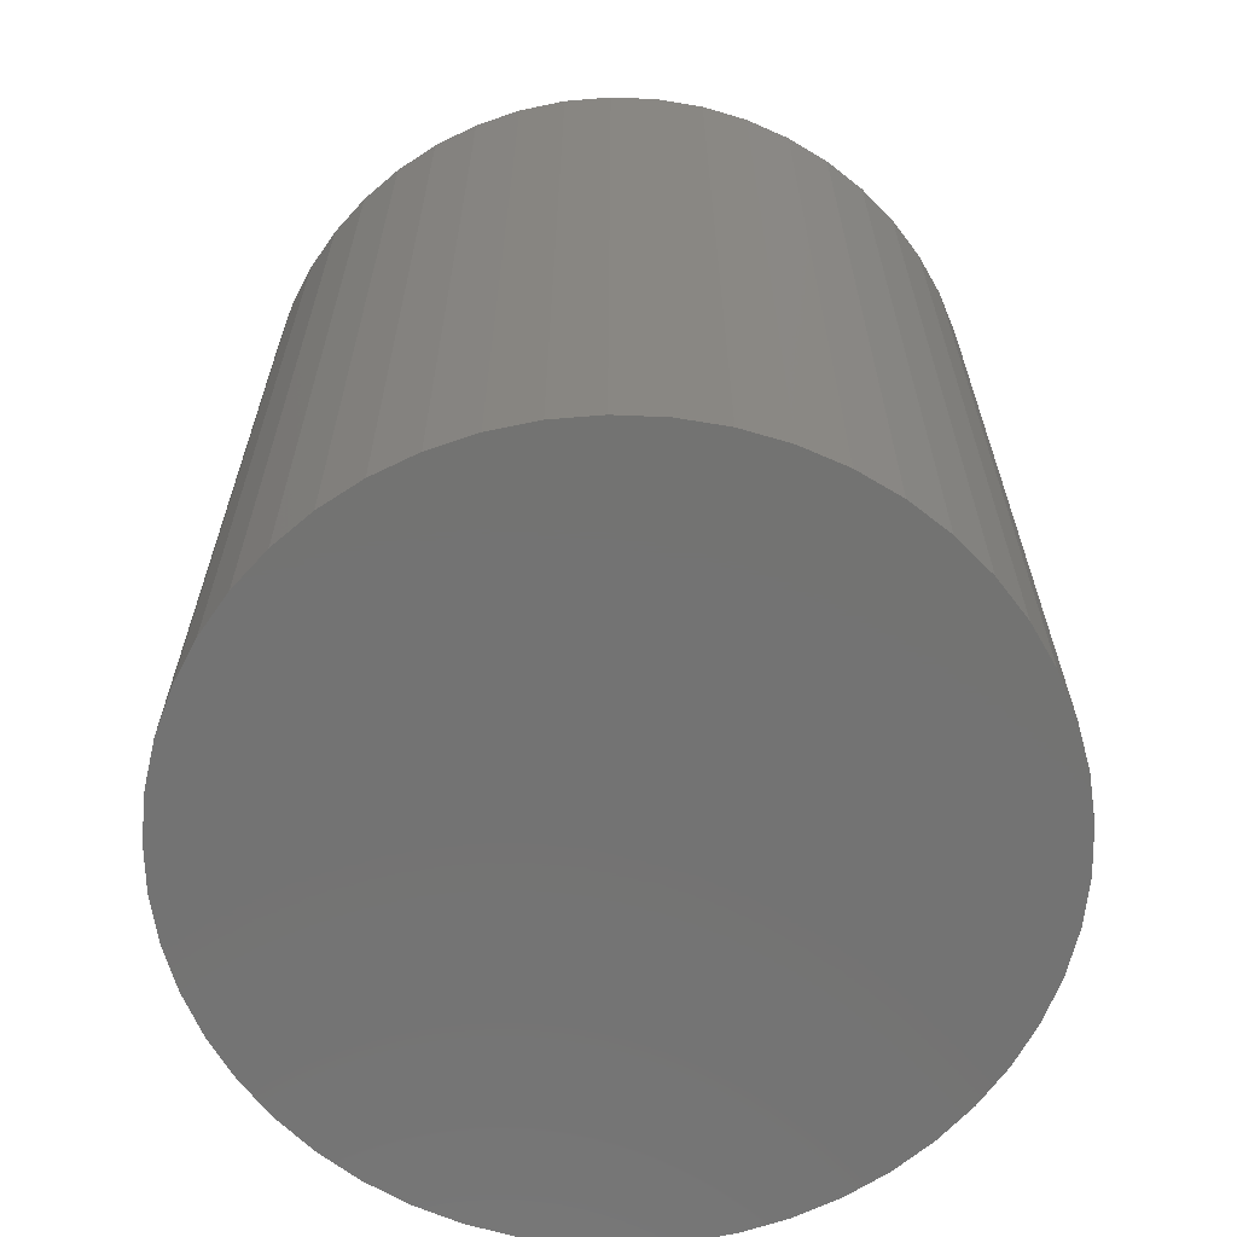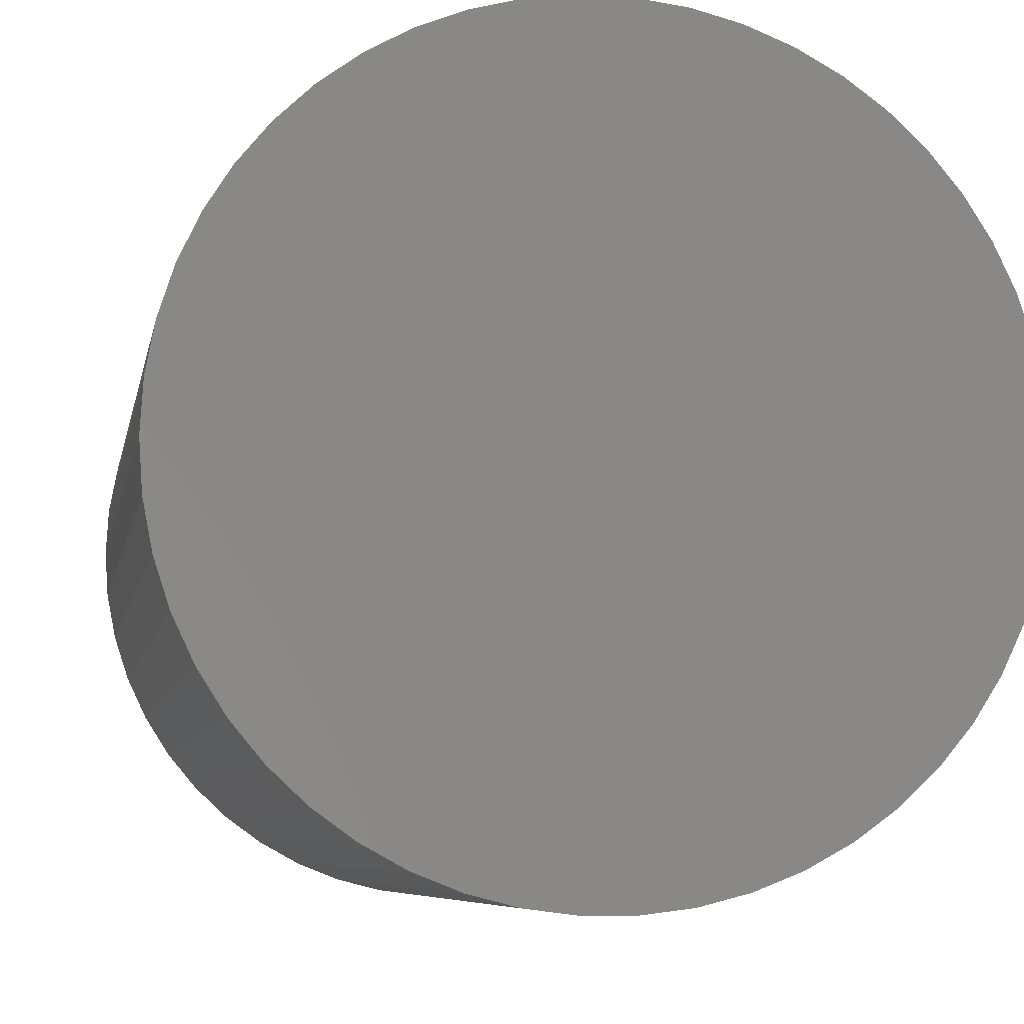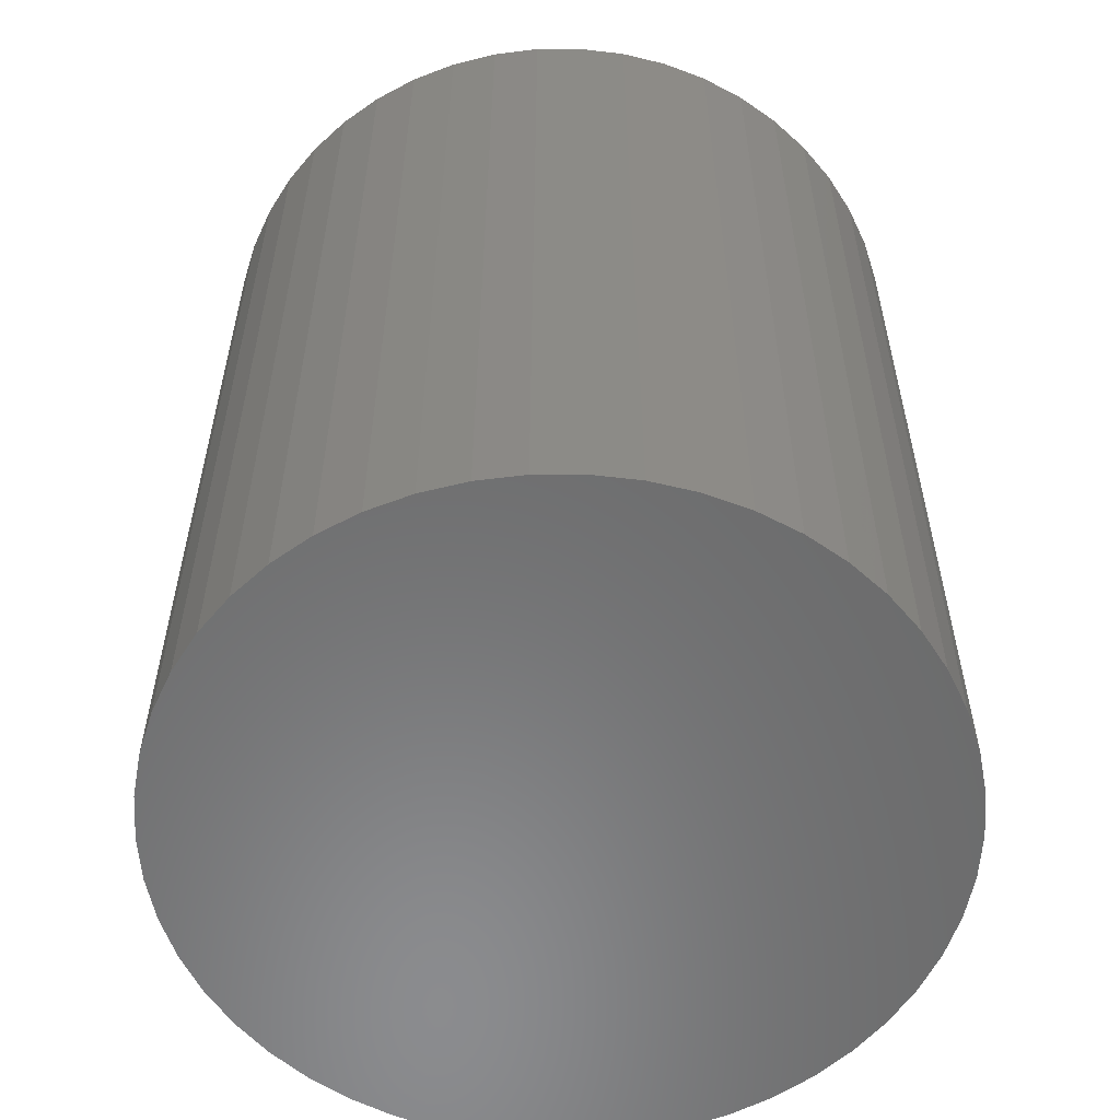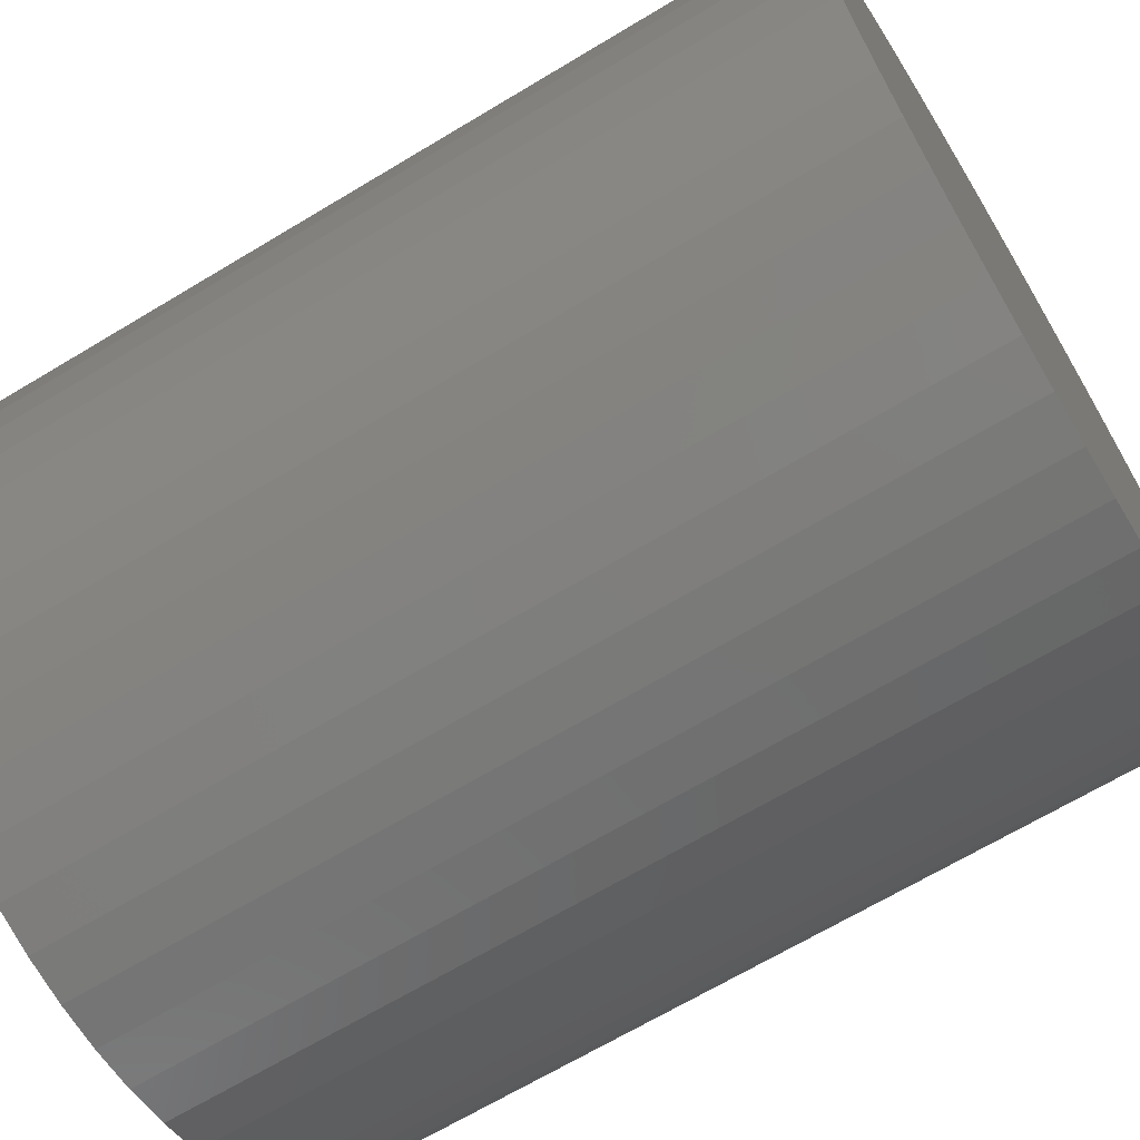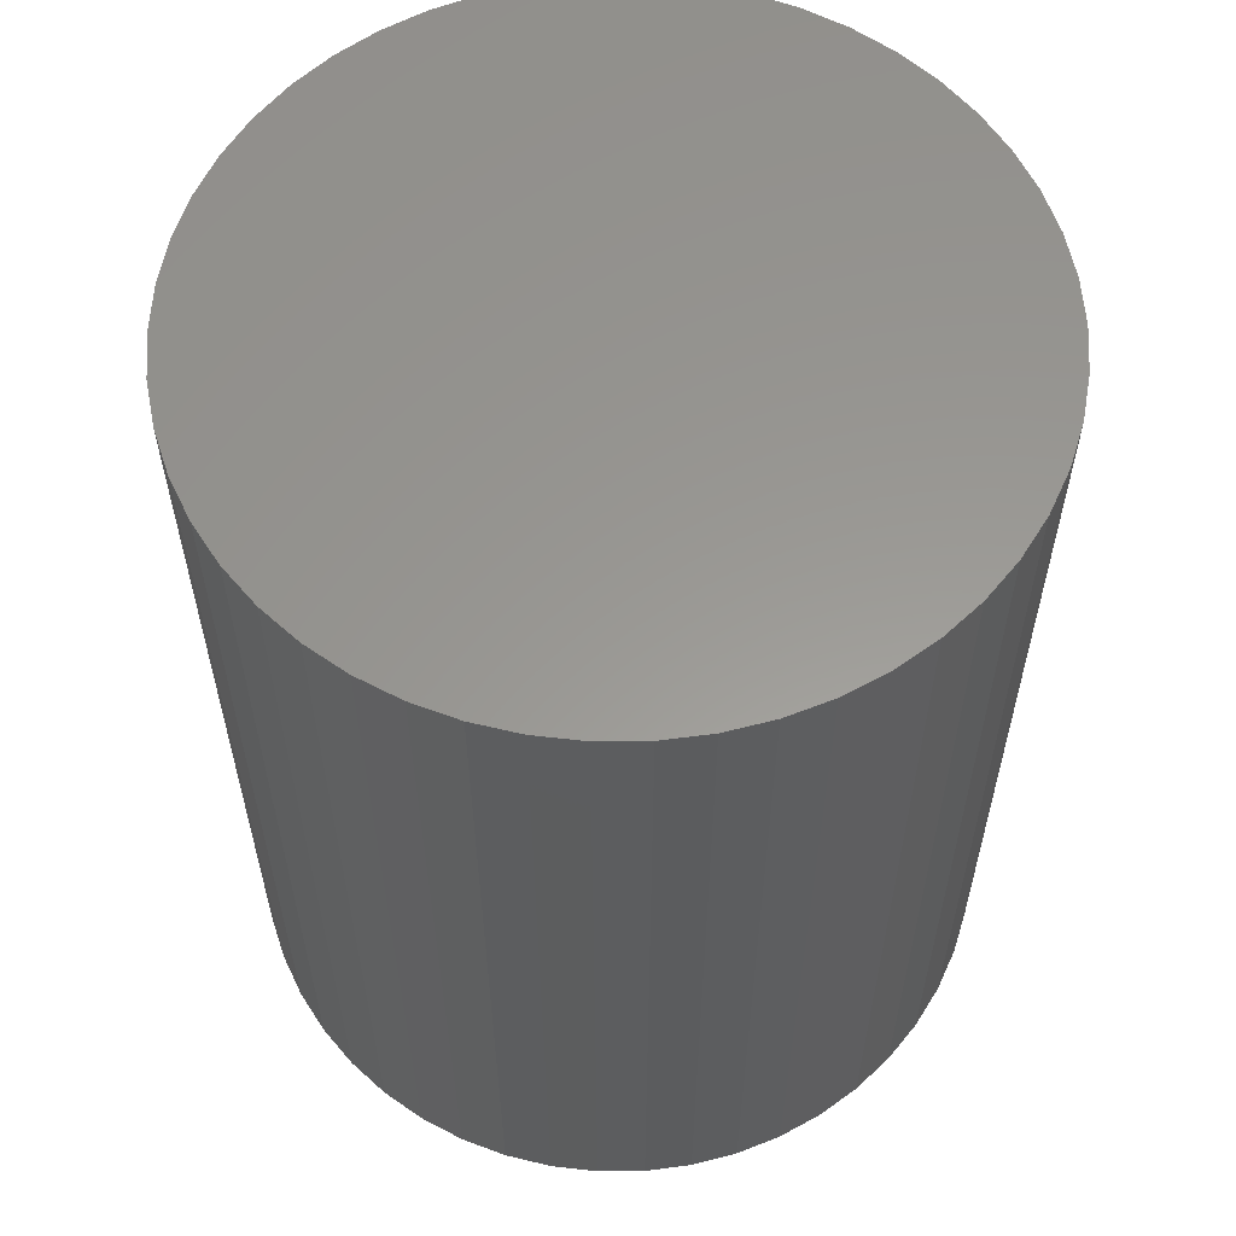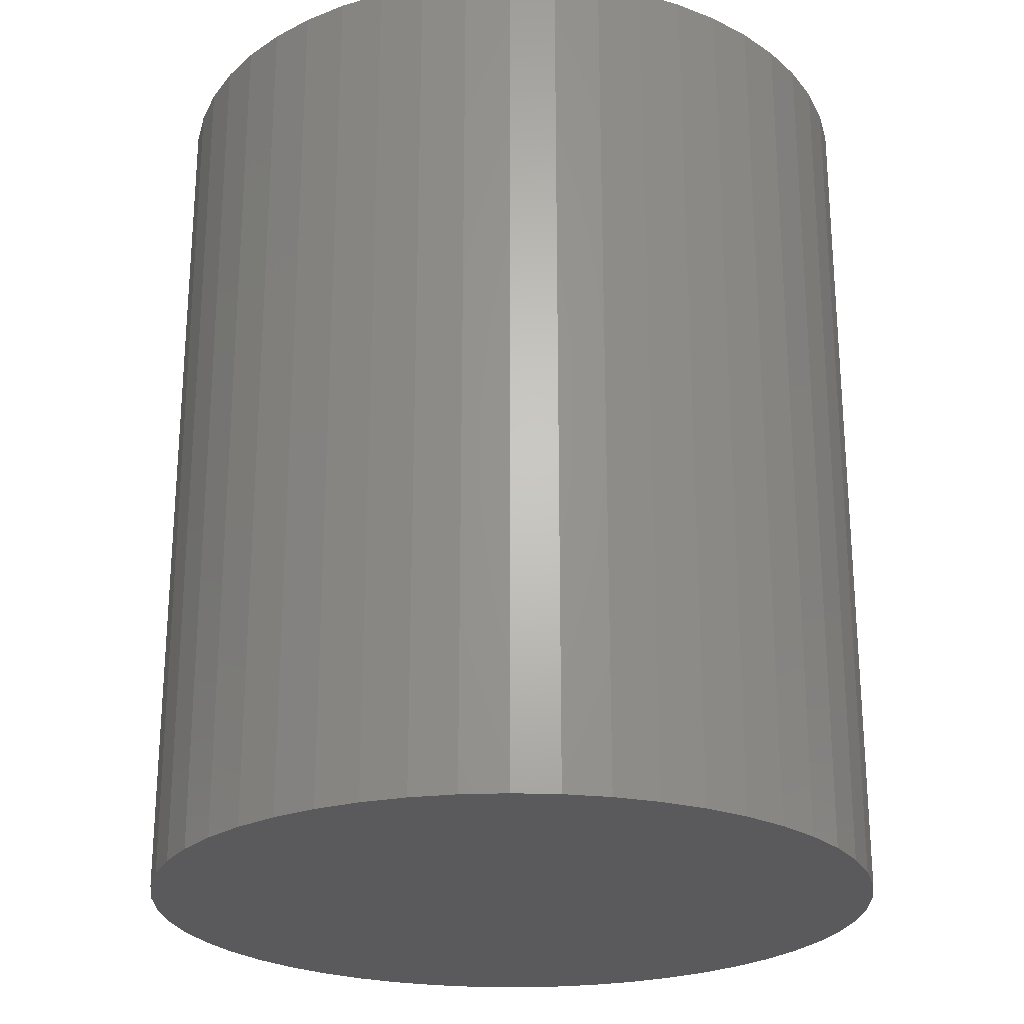
<metadata>
{"format":"stl","ext":"stl","renderer":"f3d","projection":"perspective","resolution":1024,"background":"white","views":[{"elev":-65.0,"azim":-146.4,"up":"+Z"},{"elev":-6.8,"azim":-9.9,"up":"+Y"},{"elev":-57.0,"azim":-172.6,"up":"+Z"},{"elev":-67.4,"azim":121.1,"up":"+Y"},{"elev":59.1,"azim":42.7,"up":"+Z"},{"elev":-24.5,"azim":126.3,"up":"+Z"}]}
</metadata>
<code>
# stl→obj: 100 verts, 196 faces
v 6.25 0 7.5
v 6.201 0.7833 -7.5
v 6.201 0.7833 7.5
v 6.25 0 -7.5
v 0.3924 6.238 -7.5
v -0.3924 6.238 7.5
v 0.3924 6.238 7.5
v -0.3924 6.238 -7.5
v 6.201 -0.7833 7.5
v 6.054 1.554 7.5
v 6.054 -1.554 7.5
v 5.811 2.301 7.5
v 5.811 -2.301 7.5
v 5.477 3.011 7.5
v 5.477 -3.011 7.5
v 5.056 3.674 7.5
v 5.056 -3.674 7.5
v 4.556 4.278 7.5
v 4.556 -4.278 7.5
v 3.984 4.816 7.5
v 3.984 -4.816 7.5
v 3.349 5.277 7.5
v 3.349 -5.277 7.5
v 2.661 5.655 7.5
v 2.661 -5.655 7.5
v 1.931 5.944 7.5
v 1.931 -5.944 7.5
v 1.171 6.139 7.5
v 1.171 -6.139 7.5
v 0.3924 -6.238 7.5
v -0.3924 -6.238 7.5
v -1.171 6.139 7.5
v -1.171 -6.139 7.5
v -1.931 5.944 7.5
v -1.931 -5.944 7.5
v -2.661 5.655 7.5
v -2.661 -5.655 7.5
v -3.349 5.277 7.5
v -3.349 -5.277 7.5
v -3.984 4.816 7.5
v -3.984 -4.816 7.5
v -4.556 4.278 7.5
v -4.556 -4.278 7.5
v -5.056 3.674 7.5
v -5.056 -3.674 7.5
v -5.477 3.011 7.5
v -5.477 -3.011 7.5
v -5.811 2.301 7.5
v -5.811 -2.301 7.5
v -6.054 1.554 7.5
v -6.054 -1.554 7.5
v -6.201 0.7833 7.5
v -6.201 -0.7833 7.5
v -6.25 0 7.5
v 6.201 -0.7833 -7.5
v 6.054 -1.554 -7.5
v 6.054 1.554 -7.5
v 5.811 -2.301 -7.5
v 5.811 2.301 -7.5
v 5.477 -3.011 -7.5
v 5.477 3.011 -7.5
v 5.056 -3.674 -7.5
v 5.056 3.674 -7.5
v 4.556 -4.278 -7.5
v 4.556 4.278 -7.5
v 3.984 -4.816 -7.5
v 3.984 4.816 -7.5
v 3.349 -5.277 -7.5
v 3.349 5.277 -7.5
v 2.661 -5.655 -7.5
v 2.661 5.655 -7.5
v 1.931 -5.944 -7.5
v 1.931 5.944 -7.5
v 1.171 -6.139 -7.5
v 1.171 6.139 -7.5
v 0.3924 -6.238 -7.5
v -0.3924 -6.238 -7.5
v -1.171 -6.139 -7.5
v -1.171 6.139 -7.5
v -1.931 -5.944 -7.5
v -1.931 5.944 -7.5
v -2.661 -5.655 -7.5
v -2.661 5.655 -7.5
v -3.349 -5.277 -7.5
v -3.349 5.277 -7.5
v -3.984 -4.816 -7.5
v -3.984 4.816 -7.5
v -4.556 -4.278 -7.5
v -4.556 4.278 -7.5
v -5.056 -3.674 -7.5
v -5.056 3.674 -7.5
v -5.477 -3.011 -7.5
v -5.477 3.011 -7.5
v -5.811 -2.301 -7.5
v -5.811 2.301 -7.5
v -6.054 -1.554 -7.5
v -6.054 1.554 -7.5
v -6.201 -0.7833 -7.5
v -6.201 0.7833 -7.5
v -6.25 0 -7.5
f 1 2 3
f 2 1 4
f 5 6 7
f 6 5 8
f 3 9 1
f 10 9 3
f 10 11 9
f 12 11 10
f 12 13 11
f 14 13 12
f 14 15 13
f 16 15 14
f 16 17 15
f 18 17 16
f 18 19 17
f 20 19 18
f 20 21 19
f 22 21 20
f 22 23 21
f 24 23 22
f 24 25 23
f 26 25 24
f 26 27 25
f 28 27 26
f 28 29 27
f 7 29 28
f 7 30 29
f 6 30 7
f 6 31 30
f 32 31 6
f 32 33 31
f 34 33 32
f 34 35 33
f 36 35 34
f 36 37 35
f 38 37 36
f 38 39 37
f 40 39 38
f 40 41 39
f 42 41 40
f 42 43 41
f 44 43 42
f 44 45 43
f 46 45 44
f 46 47 45
f 48 47 46
f 48 49 47
f 50 49 48
f 50 51 49
f 52 51 50
f 52 53 51
f 53 52 54
f 55 2 4
f 56 2 55
f 56 57 2
f 58 57 56
f 58 59 57
f 60 59 58
f 60 61 59
f 62 61 60
f 62 63 61
f 64 63 62
f 64 65 63
f 66 65 64
f 66 67 65
f 68 67 66
f 68 69 67
f 70 69 68
f 70 71 69
f 72 71 70
f 72 73 71
f 74 73 72
f 74 75 73
f 76 75 74
f 76 5 75
f 77 5 76
f 77 8 5
f 78 8 77
f 78 79 8
f 80 79 78
f 80 81 79
f 82 81 80
f 82 83 81
f 84 83 82
f 84 85 83
f 86 85 84
f 86 87 85
f 88 87 86
f 88 89 87
f 90 89 88
f 90 91 89
f 92 91 90
f 92 93 91
f 94 93 92
f 94 95 93
f 96 95 94
f 96 97 95
f 98 97 96
f 98 99 97
f 99 98 100
f 65 20 18
f 20 65 67
f 87 42 40
f 42 87 89
f 81 36 34
f 36 81 83
f 15 58 13
f 58 15 60
f 12 61 14
f 61 12 59
f 14 63 16
f 63 14 61
f 73 28 26
f 28 73 75
f 69 24 22
f 24 69 71
f 95 46 93
f 46 95 48
f 91 42 89
f 42 91 44
f 8 32 6
f 32 8 79
f 13 56 11
f 56 13 58
f 72 25 27
f 25 72 70
f 3 57 10
f 57 3 2
f 71 26 24
f 26 71 73
f 67 22 20
f 22 67 69
f 97 48 95
f 48 97 50
f 83 38 36
f 38 83 85
f 9 4 1
f 4 9 55
f 92 49 94
f 49 92 47
f 77 30 31
f 30 77 76
f 10 59 12
f 59 10 57
f 16 65 18
f 65 16 63
f 75 7 28
f 7 75 5
f 93 44 91
f 44 93 46
f 99 50 97
f 50 99 52
f 100 52 99
f 52 100 54
f 85 40 38
f 40 85 87
f 79 34 32
f 34 79 81
f 19 62 17
f 62 19 64
f 70 23 25
f 23 70 68
f 11 55 9
f 55 11 56
f 94 51 96
f 51 94 49
f 98 54 100
f 54 98 53
f 74 27 29
f 27 74 72
f 76 29 30
f 29 76 74
f 17 60 15
f 60 17 62
f 78 31 33
f 31 78 77
f 82 35 37
f 35 82 80
f 84 37 39
f 37 84 82
f 88 45 90
f 45 88 43
f 88 41 43
f 41 88 86
f 96 53 98
f 53 96 51
f 66 19 21
f 19 66 64
f 68 21 23
f 21 68 66
f 86 39 41
f 39 86 84
f 80 33 35
f 33 80 78
f 90 47 92
f 47 90 45

</code>
